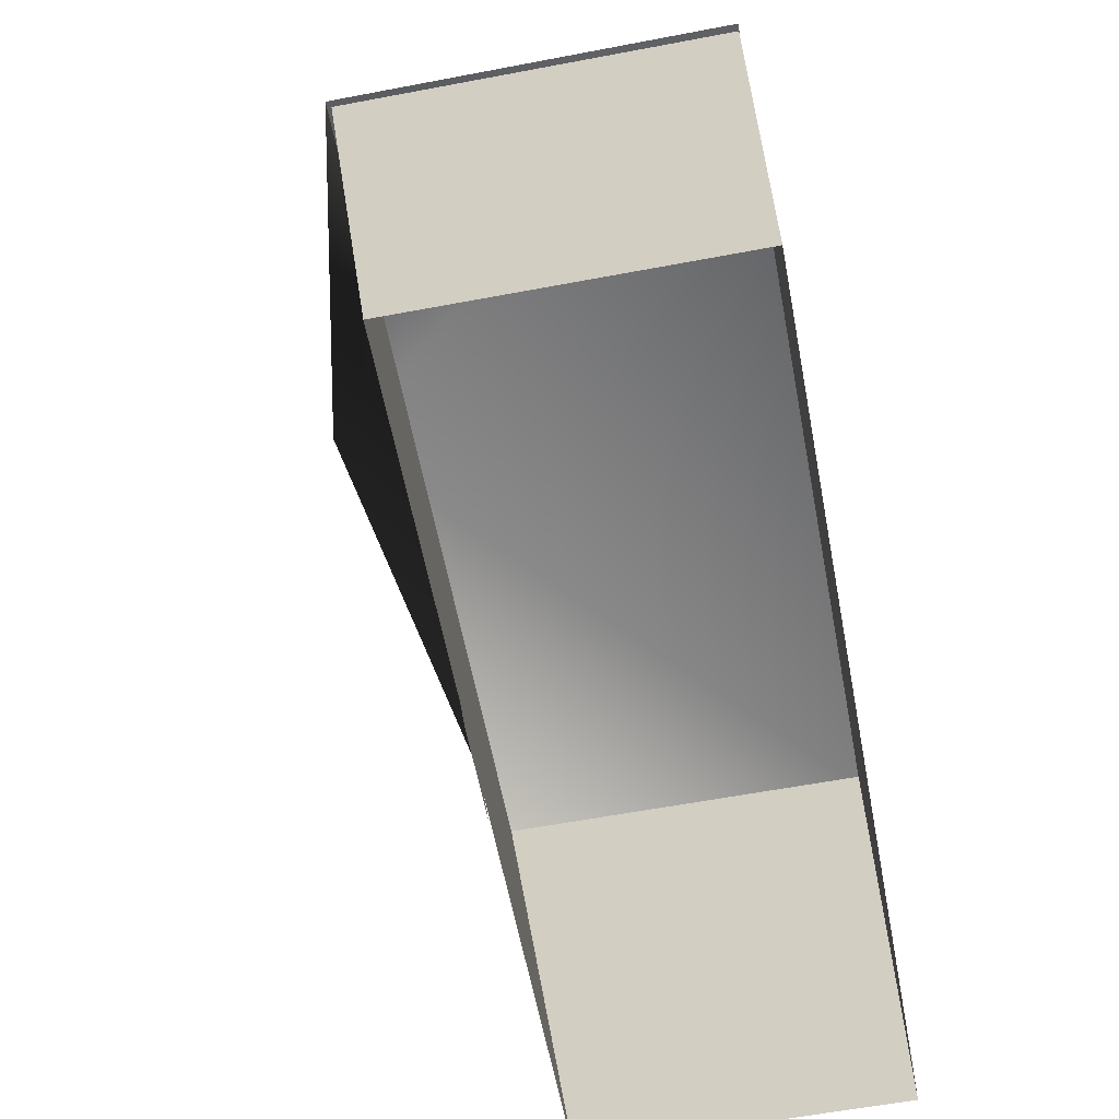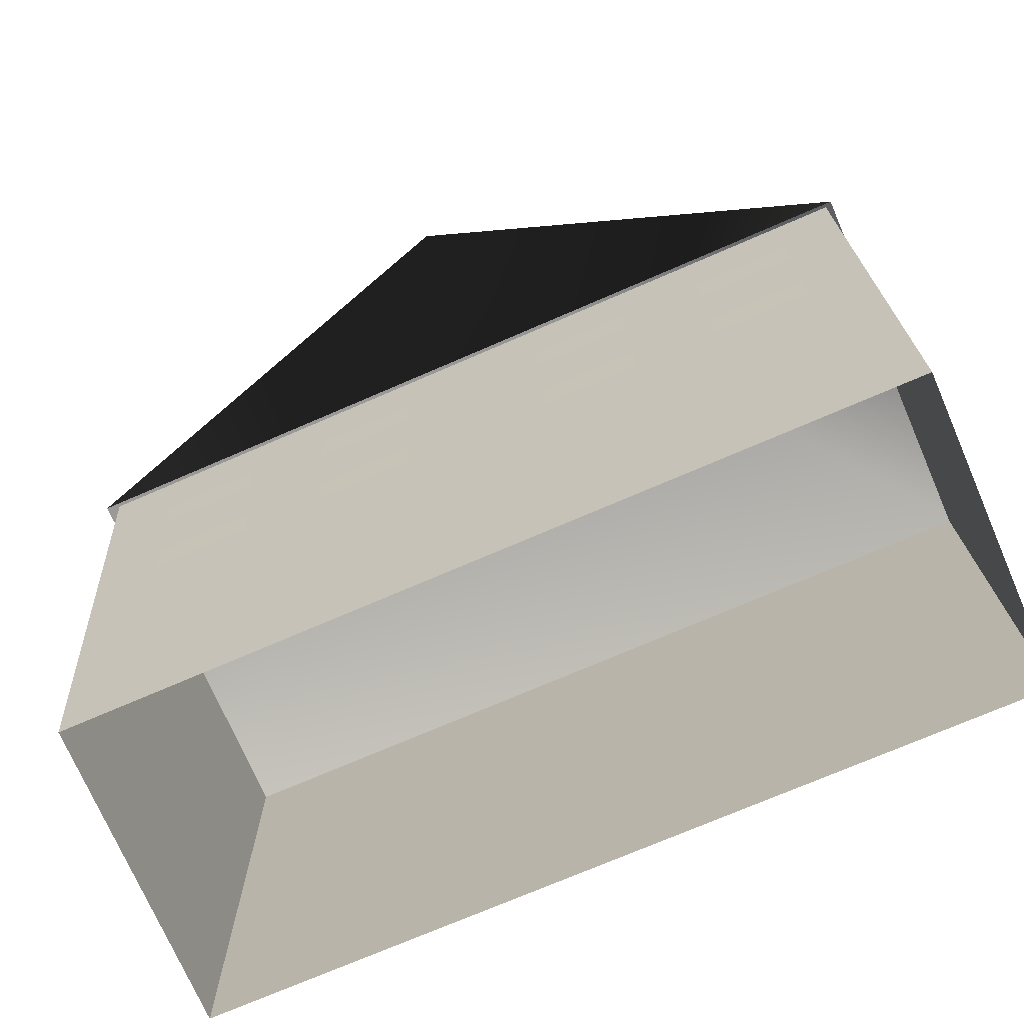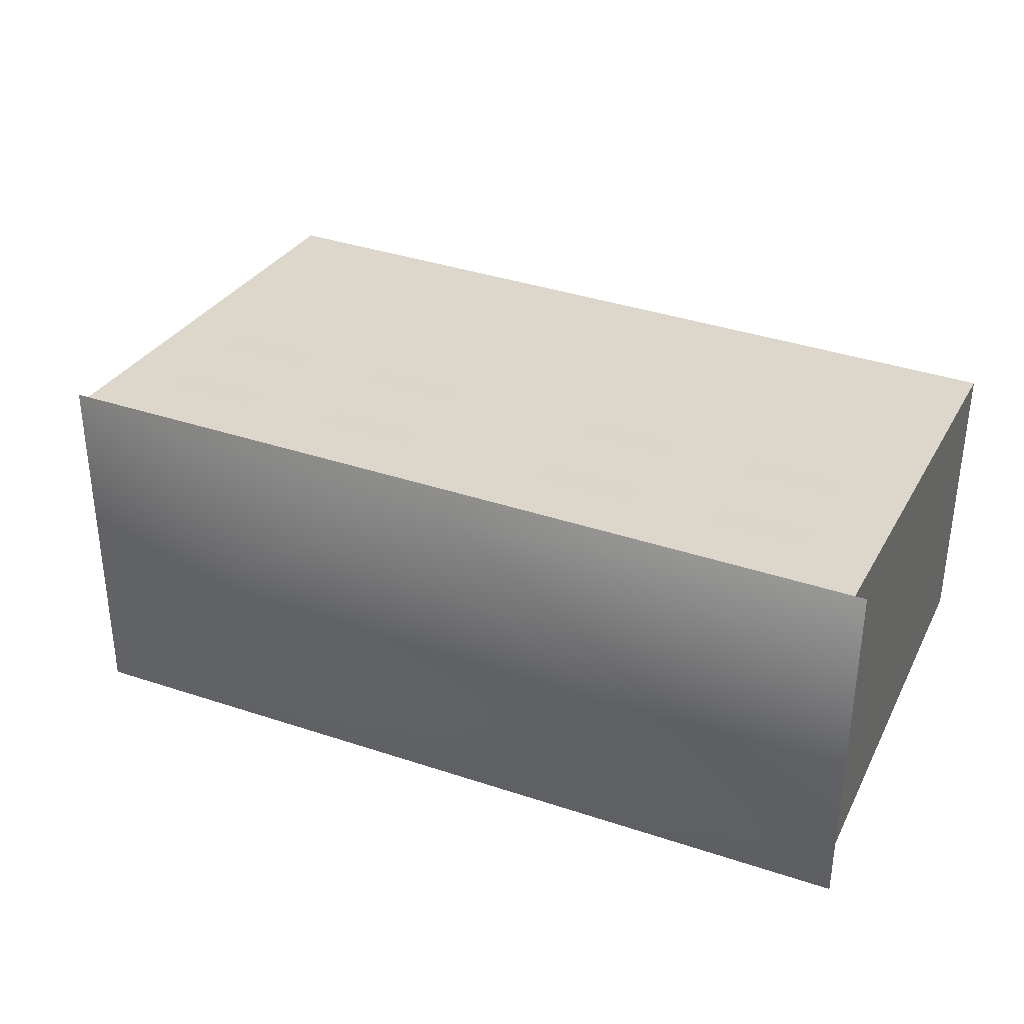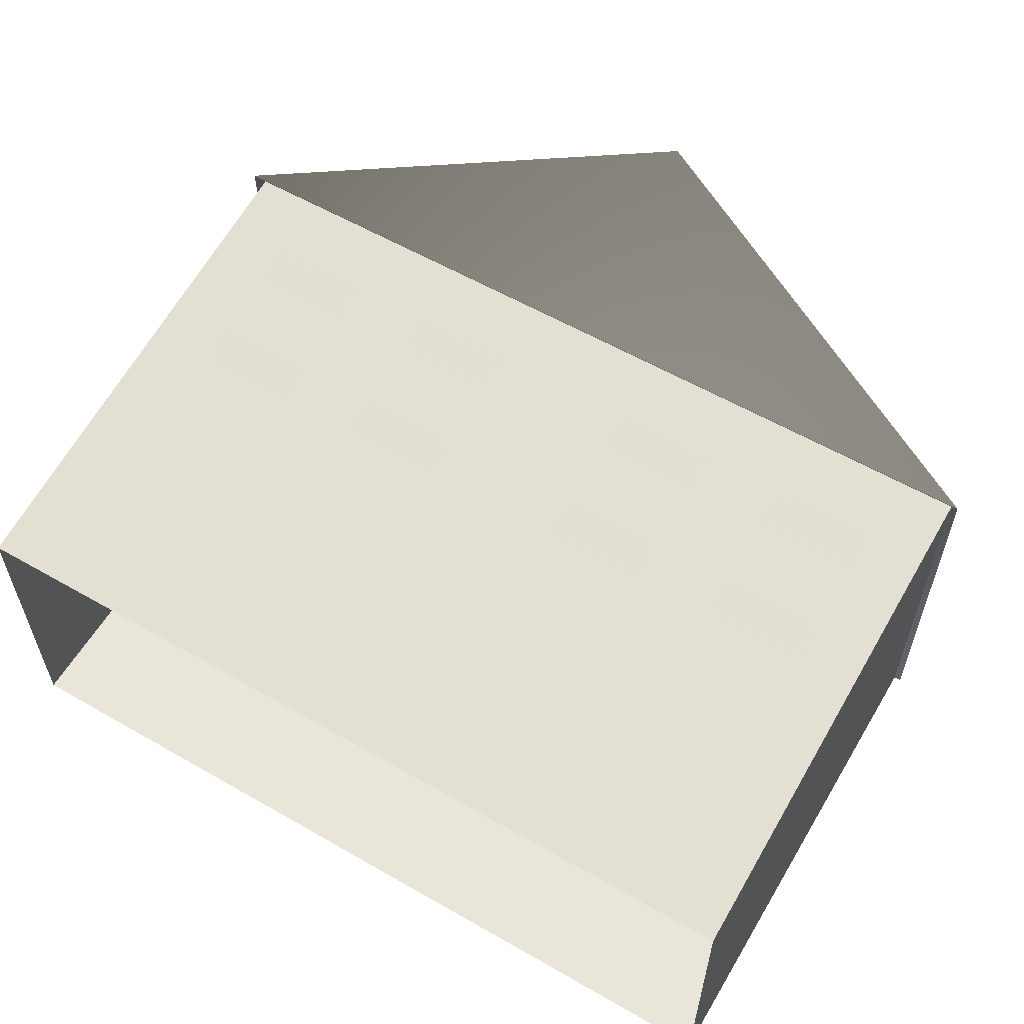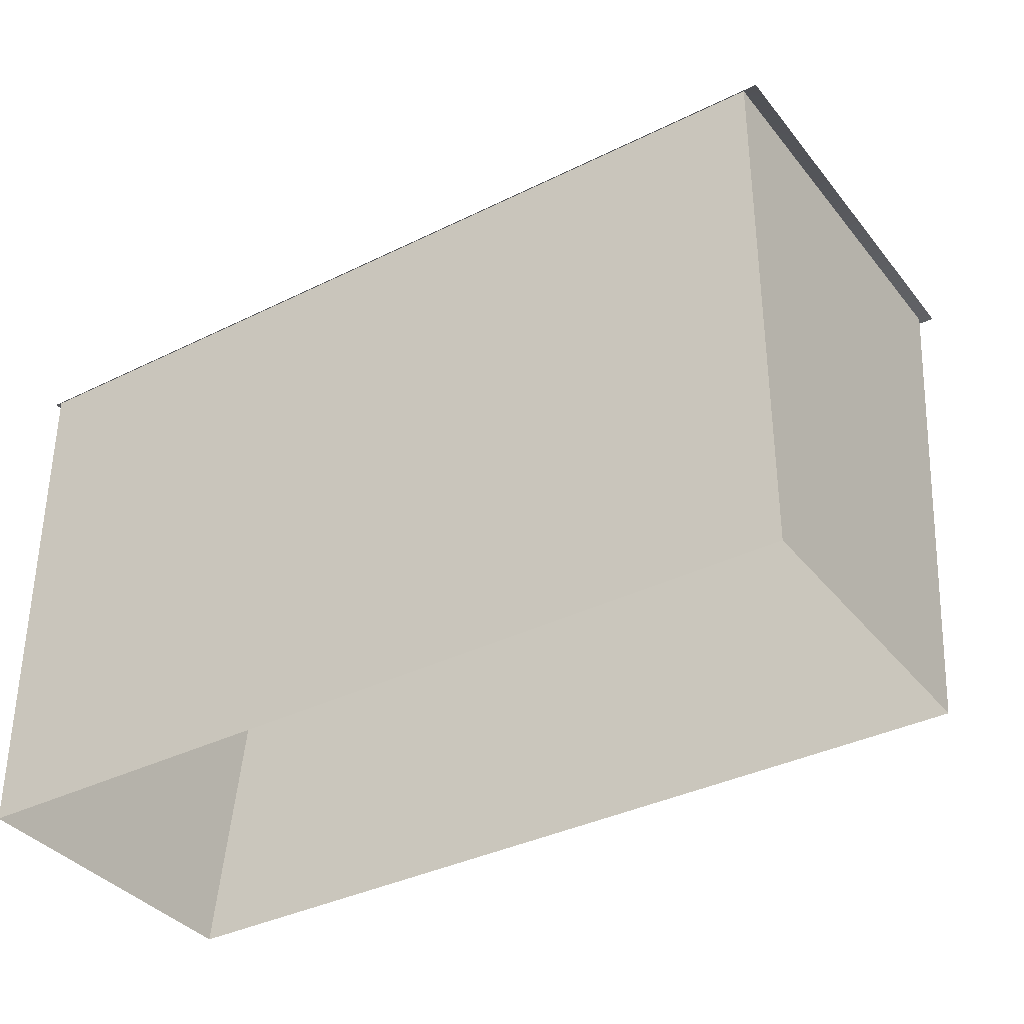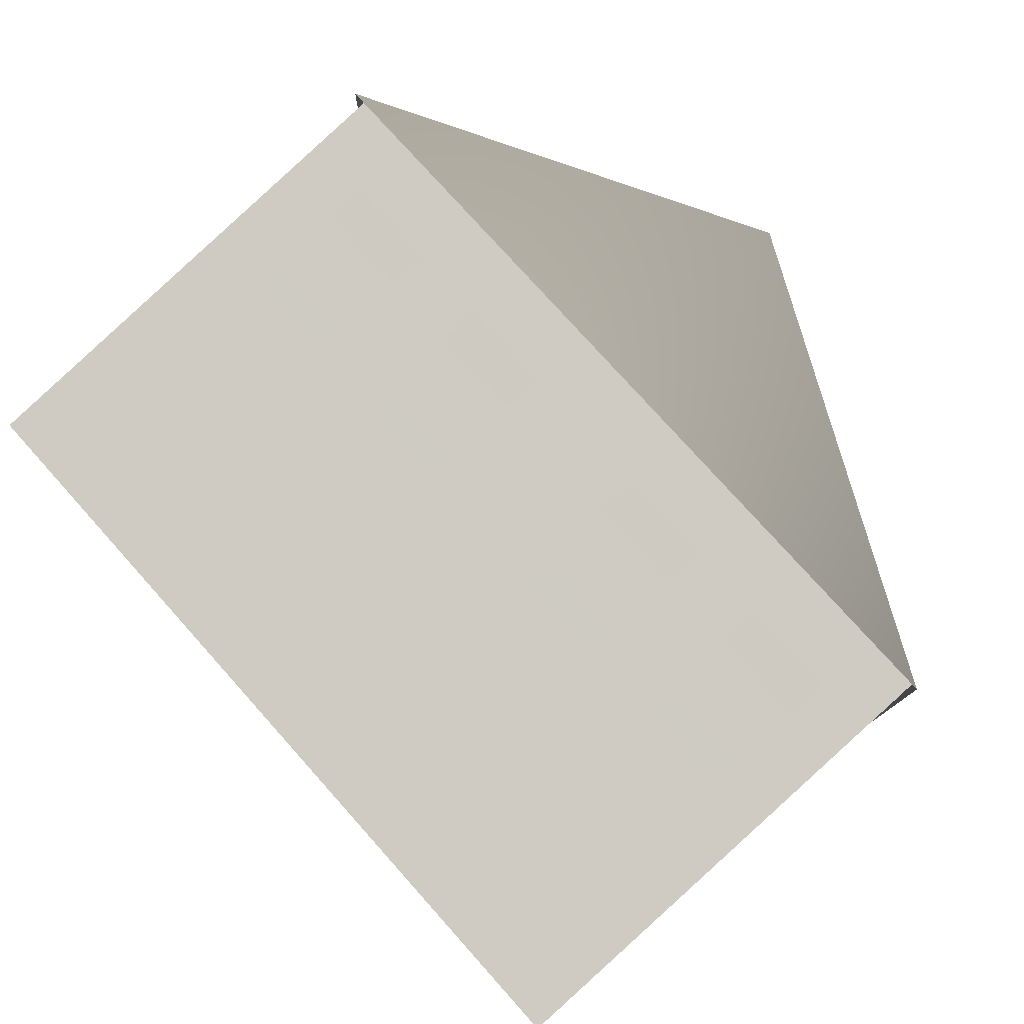
<metadata>
{"format":"obj","ext":"obj","renderer":"f3d","projection":"perspective","resolution":1024,"background":"white","views":[{"elev":-60.3,"azim":100.9,"up":"+Y"},{"elev":-73.2,"azim":23.4,"up":"+Y"},{"elev":37.0,"azim":-156.6,"up":"+Z"},{"elev":58.6,"azim":30.6,"up":"+Z"},{"elev":-36.1,"azim":-146.9,"up":"+Y"},{"elev":77.6,"azim":48.1,"up":"+Z"}]}
</metadata>
<code>
g default
v 68.01 27.6 31.58
v 68.01 27.76 10.08
v 20.17 27.6 31.58
v 20.17 27.76 10.08
v 44.09 37.87 37.74
v 20.88 -0.5502 27.67
v 67.63 -0.5502 27.67
v 20.88 27.71 31.36
v 67.63 27.71 31.36
v 20.88 27.73 10.11
v 67.63 27.73 10.11
v 20.88 -0.5502 10.11
v 67.63 -0.5502 10.11
v 40.38 15.57 29.78
v 40.38 17.71 30.08
v 34.84 15.57 29.78
v 34.84 17.71 30.08
v 30.22 15.57 29.78
v 30.22 17.71 30.08
v 24.69 15.57 29.78
v 24.69 17.71 30.08
v 30.22 21.74 30.62
v 30.22 23.87 30.92
v 24.69 21.74 30.62
v 24.69 23.87 30.92
v 40.38 21.74 30.62
v 40.38 23.87 30.92
v 34.84 21.74 30.62
v 34.84 23.87 30.92
v 54.14 21.74 30.62
v 54.14 23.87 30.92
v 48.61 21.74 30.62
v 48.61 23.87 30.92
v 64.3 21.74 30.62
v 64.3 23.87 30.92
v 58.76 21.74 30.62
v 58.76 23.87 30.92
v 54.14 15.57 29.78
v 54.14 17.71 30.08
v 48.61 15.57 29.78
v 48.61 17.71 30.08
v 64.3 15.57 29.78
v 64.3 17.71 30.08
v 58.76 15.57 29.78
v 58.76 17.71 30.08
v 64.3 8.748 29.01
v 64.3 10.88 29.3
v 58.76 8.748 29.01
v 58.76 10.88 29.3
v 54.14 8.748 29.01
v 54.14 10.88 29.3
v 48.61 8.748 29.01
v 48.61 10.88 29.3
v 40.38 8.748 29.01
v 40.38 10.88 29.3
v 34.84 8.748 29.01
v 34.84 10.88 29.3
v 30.22 8.748 29.01
v 30.22 10.88 29.3
v 24.69 8.748 29.01
v 24.69 10.88 29.3
v 46.71 0.1217 27.85
v 46.71 6.688 28.73
v 41.17 0.1217 27.85
v 41.17 6.688 28.73
g textureBakeSet1 Building1_T1
f 3 5 4
f 1 2 5
f 5 2 4
f 1 5 3
f 6 7 8
f 8 7 9
f 10 11 12
f 12 11 13
f 7 13 9
f 9 13 11
f 12 6 10
f 10 6 8
f 14 15 16
f 16 15 17
f 18 19 20
f 20 19 21
f 22 23 24
f 24 23 25
f 26 27 28
f 28 27 29
f 30 31 32
f 32 31 33
f 34 35 36
f 36 35 37
f 38 39 40
f 40 39 41
f 42 43 44
f 44 43 45
f 46 47 48
f 48 47 49
f 50 51 52
f 52 51 53
f 54 55 56
f 56 55 57
f 58 59 60
f 60 59 61
f 62 63 64
f 64 63 65

</code>
